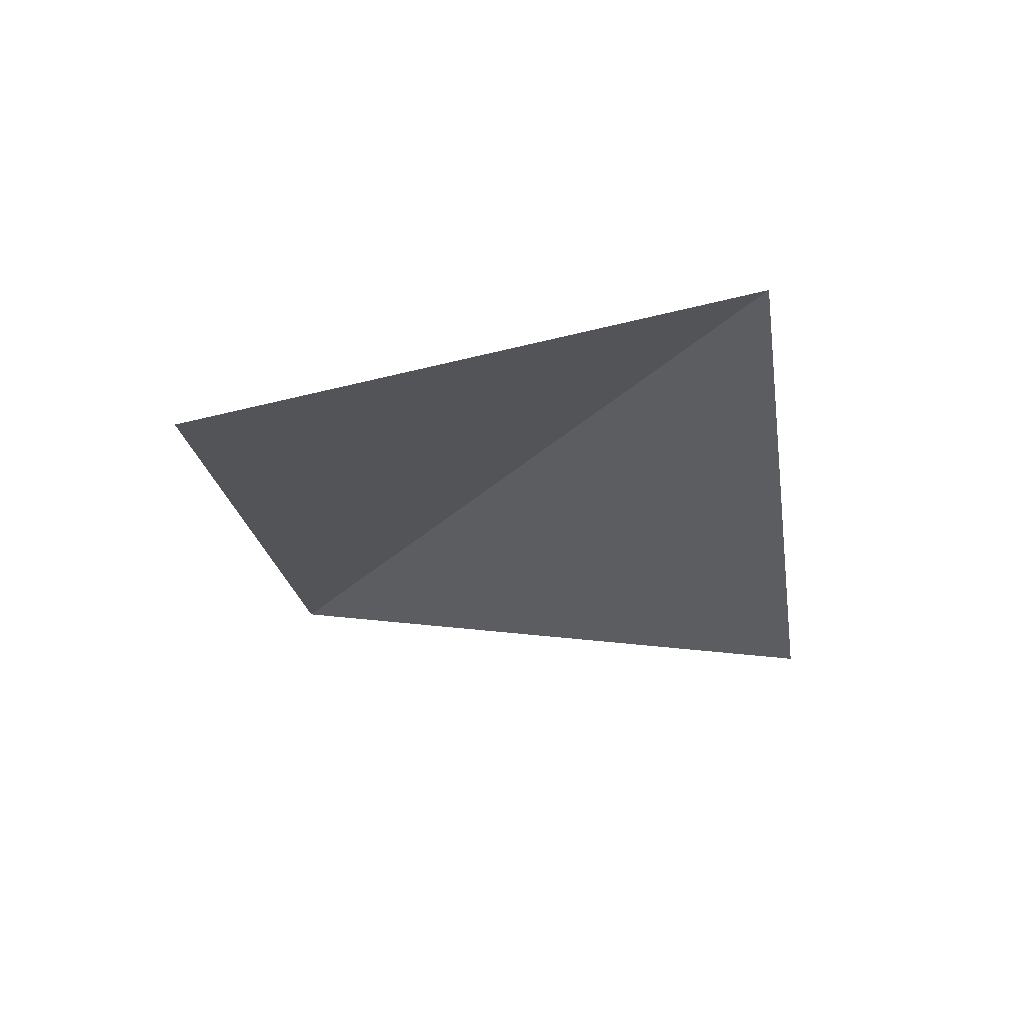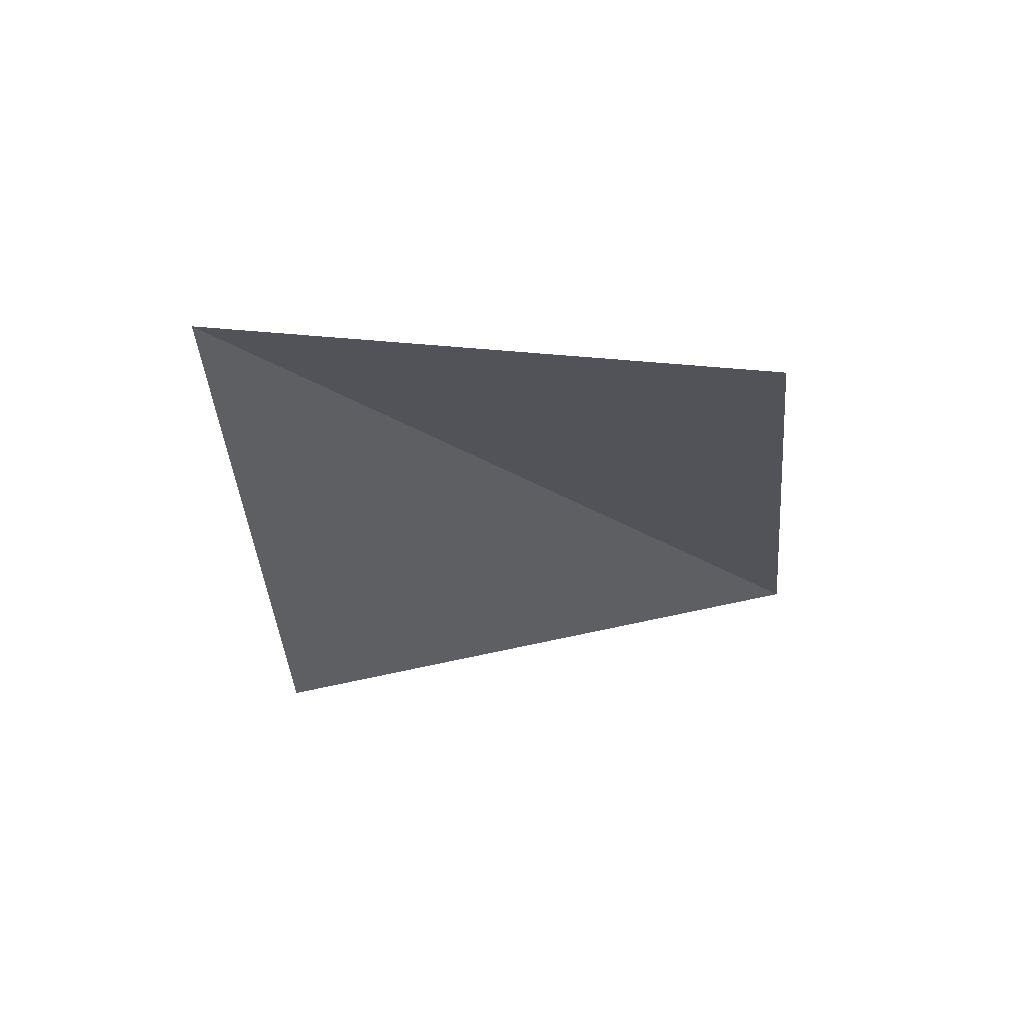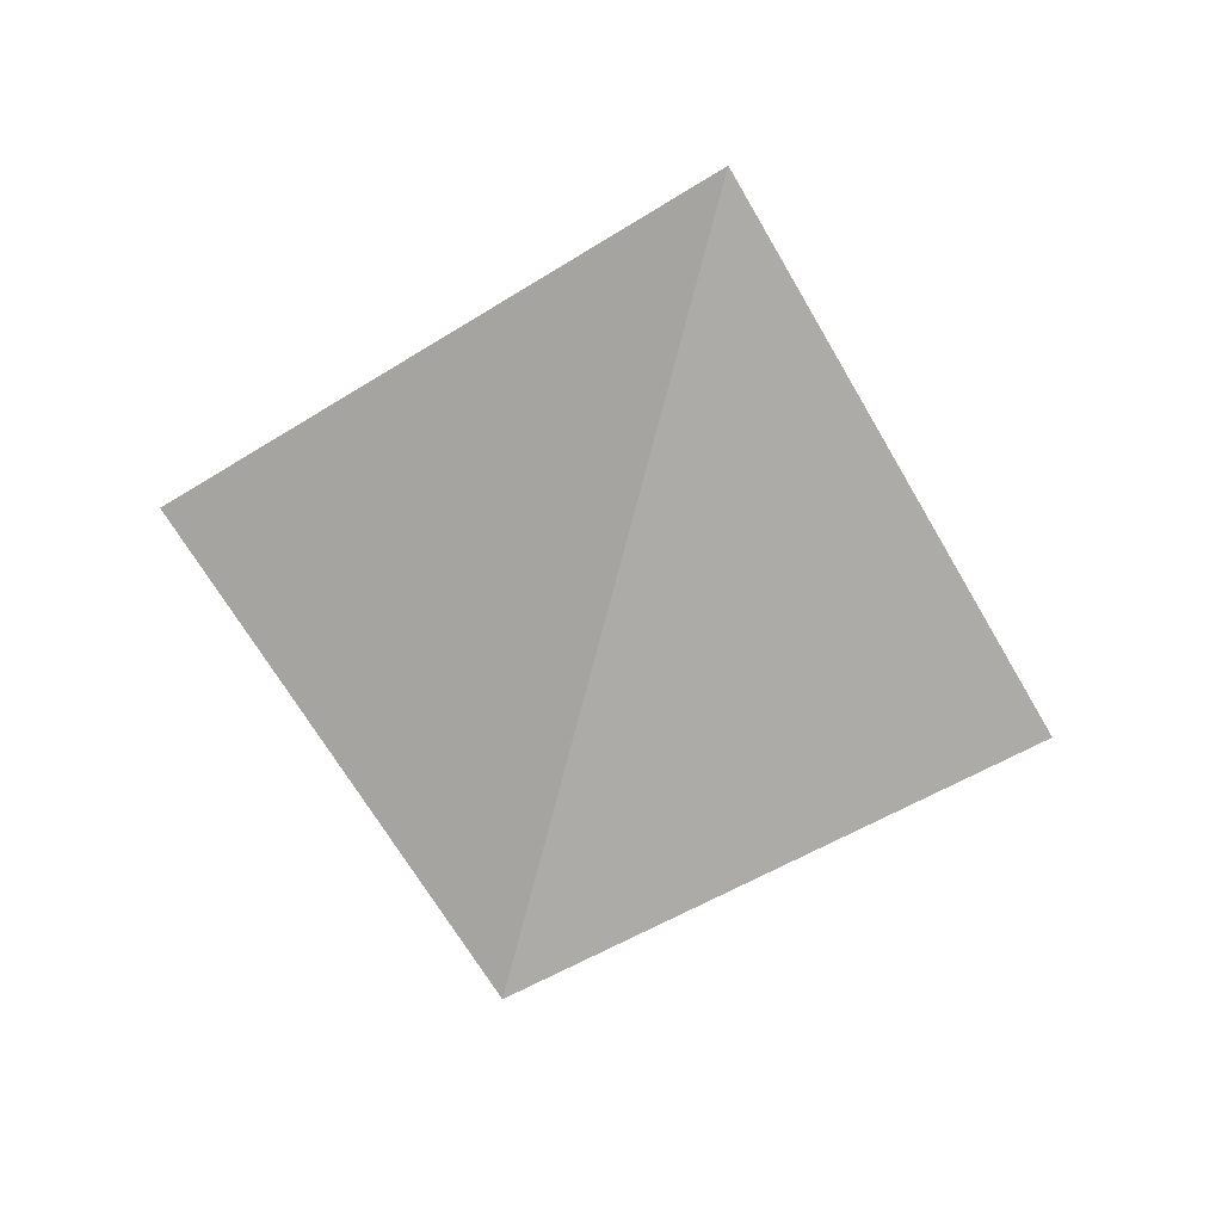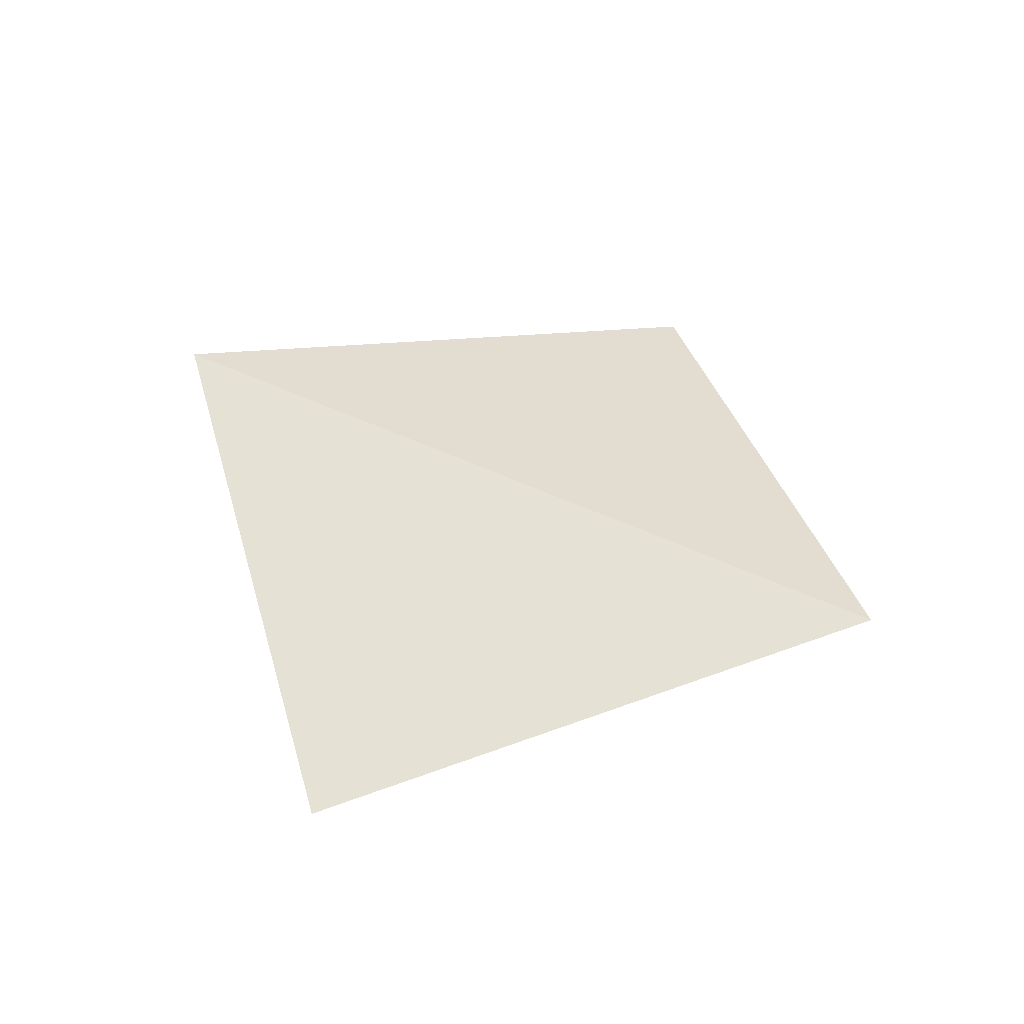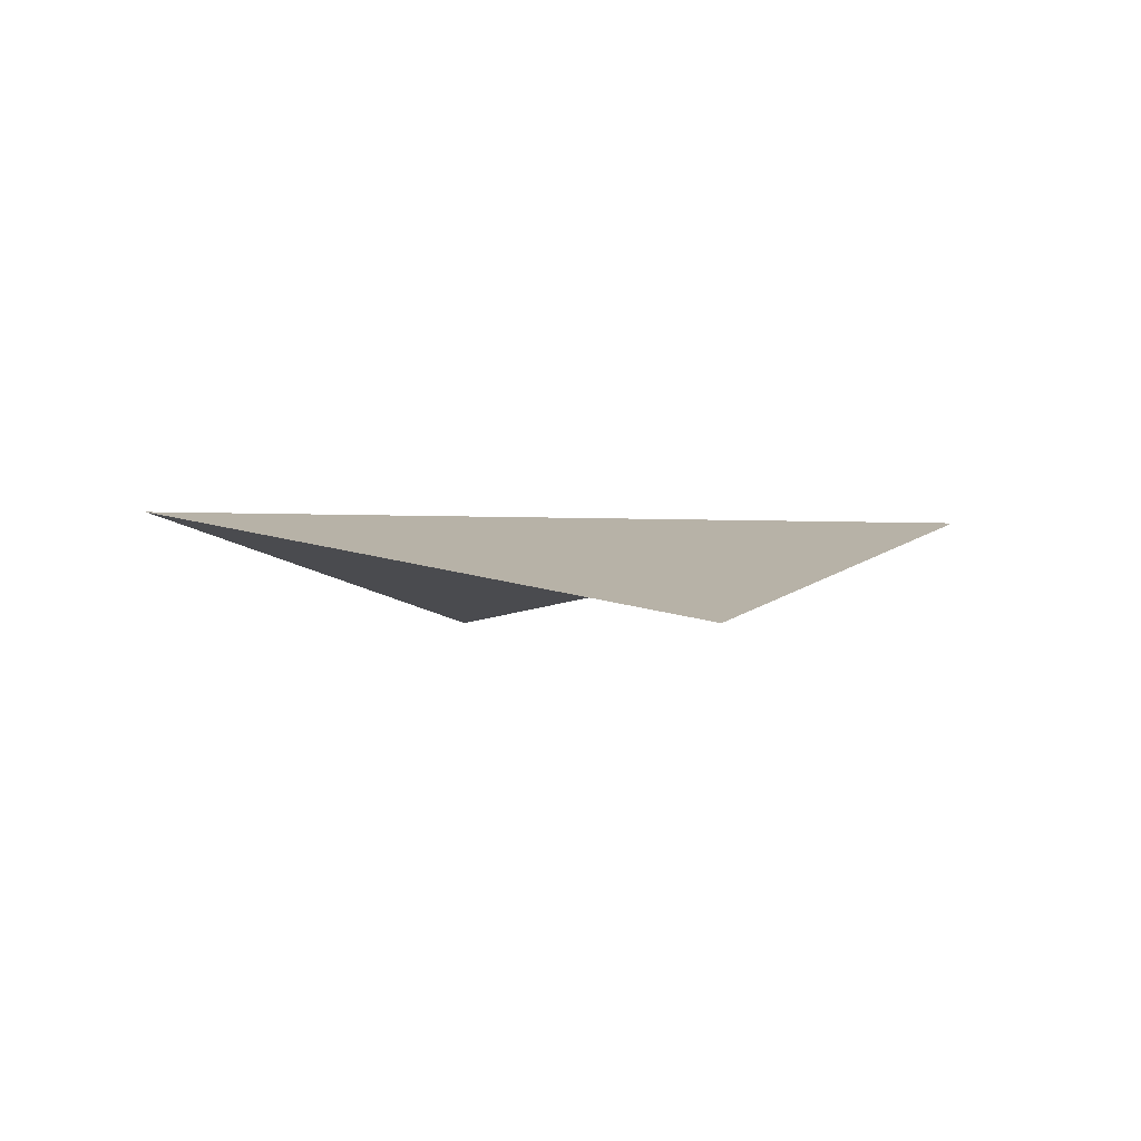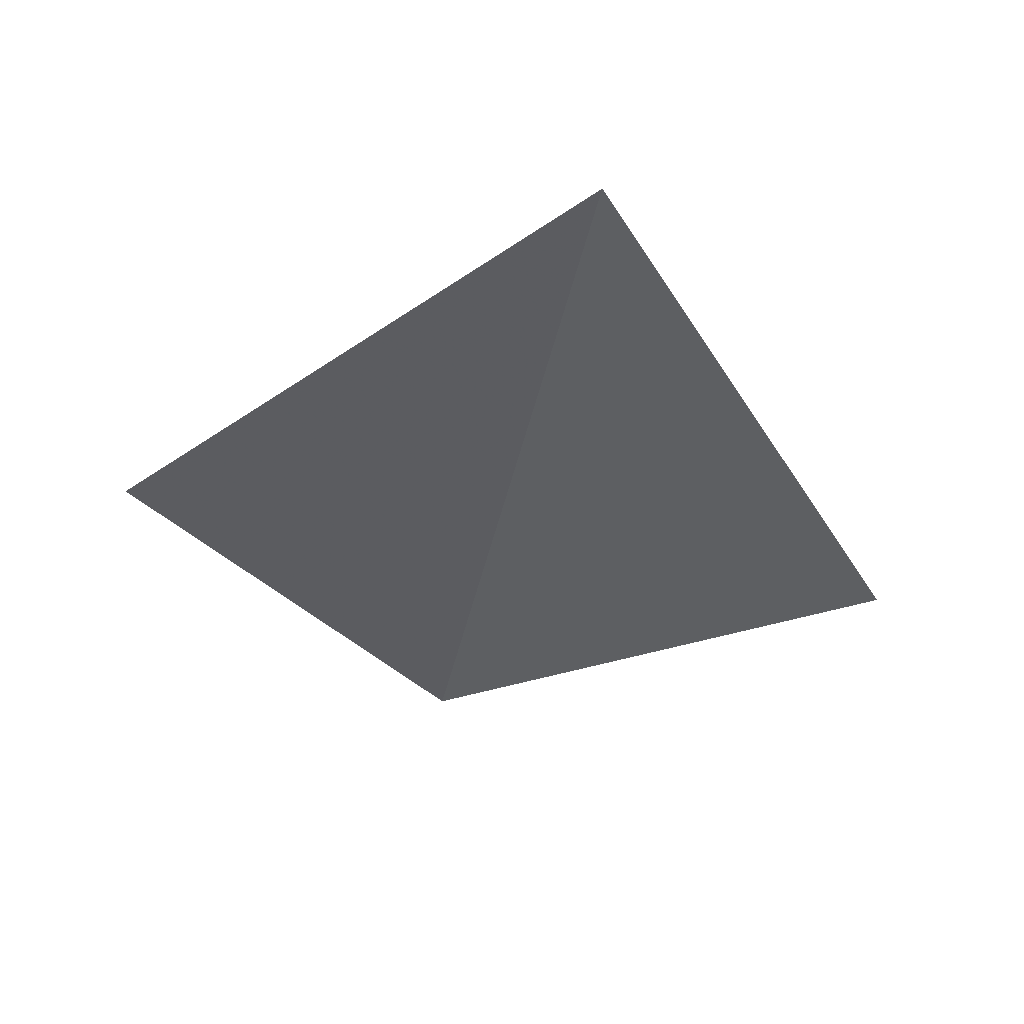
<metadata>
{"format":"obj","ext":"obj","renderer":"f3d","projection":"perspective","resolution":1024,"background":"white","views":[{"elev":-31.3,"azim":-37.1,"up":"+Z"},{"elev":-33.2,"azim":-129.1,"up":"+Z"},{"elev":-77.0,"azim":165.2,"up":"+Z"},{"elev":46.7,"azim":118.7,"up":"+Z"},{"elev":-1.3,"azim":-107.2,"up":"+Z"},{"elev":-42.9,"azim":167.8,"up":"+Z"}]}
</metadata>
<code>
v -1  0 -0.25
v  0 -1  0
v  0  1  0
v  1  0 -0.25
v  0  1  0
v  0 -1  0
f 1 2 3
f 4 5 6

</code>
